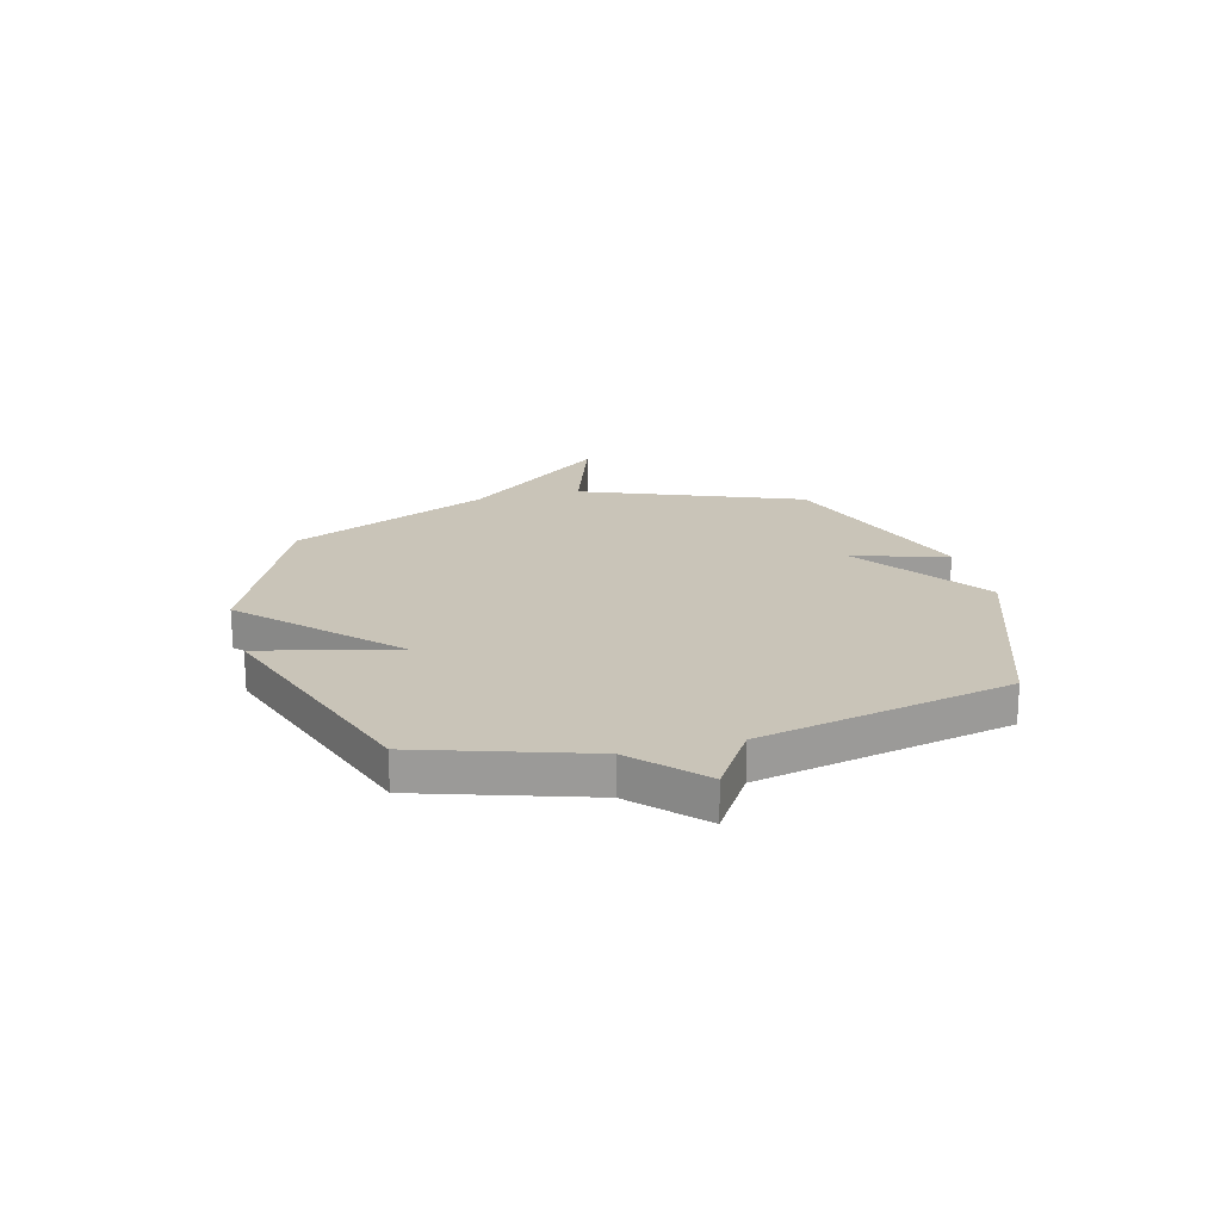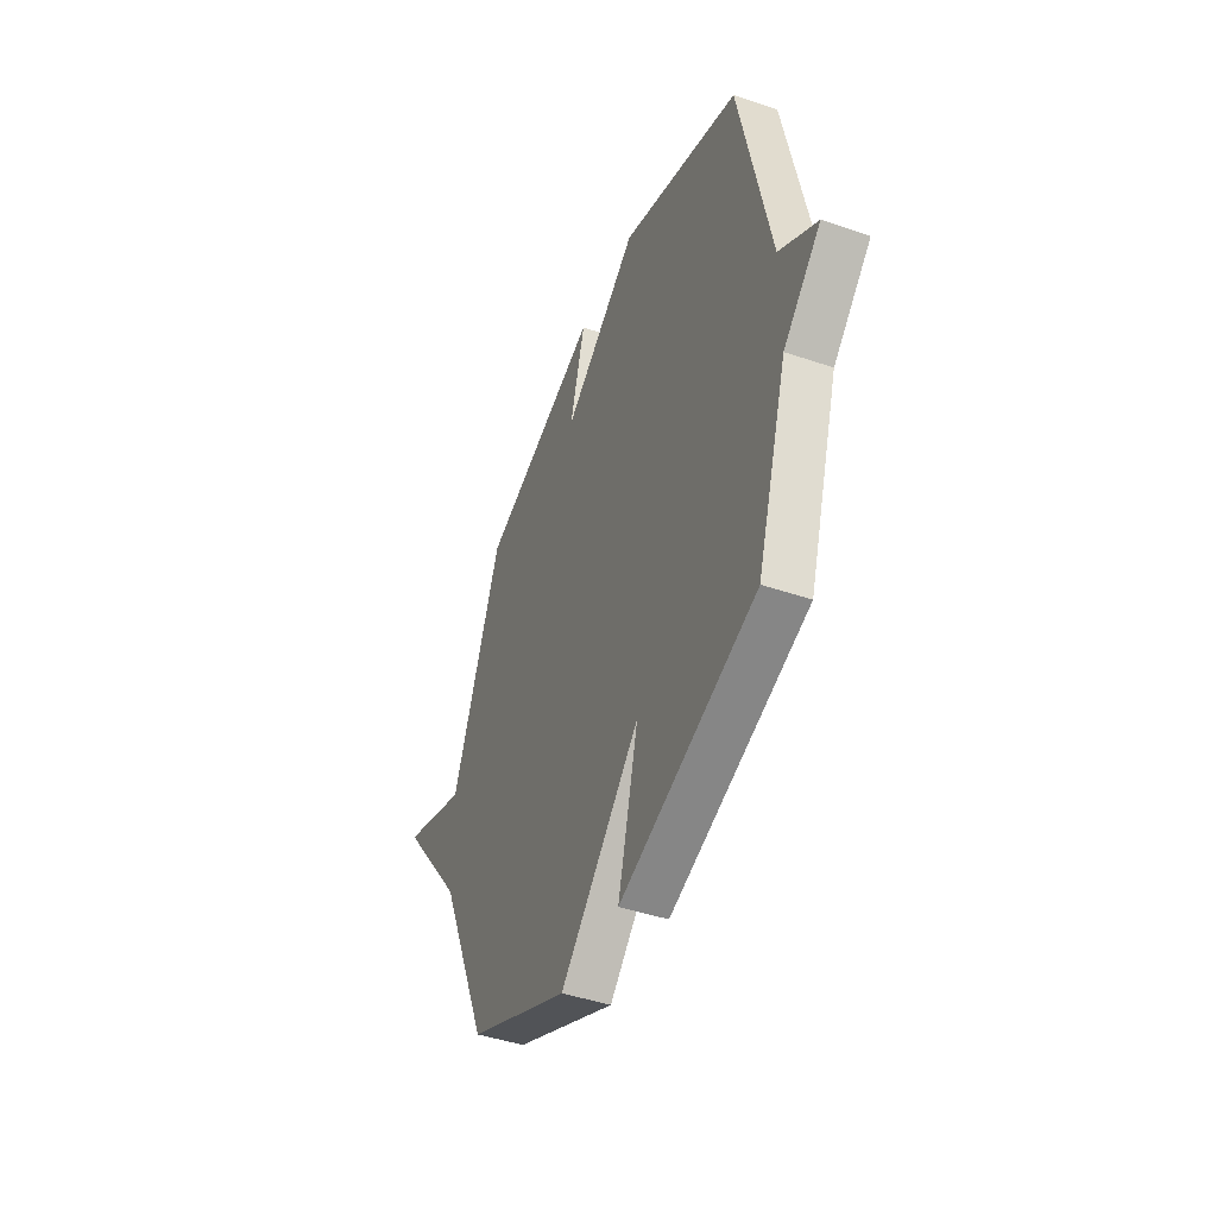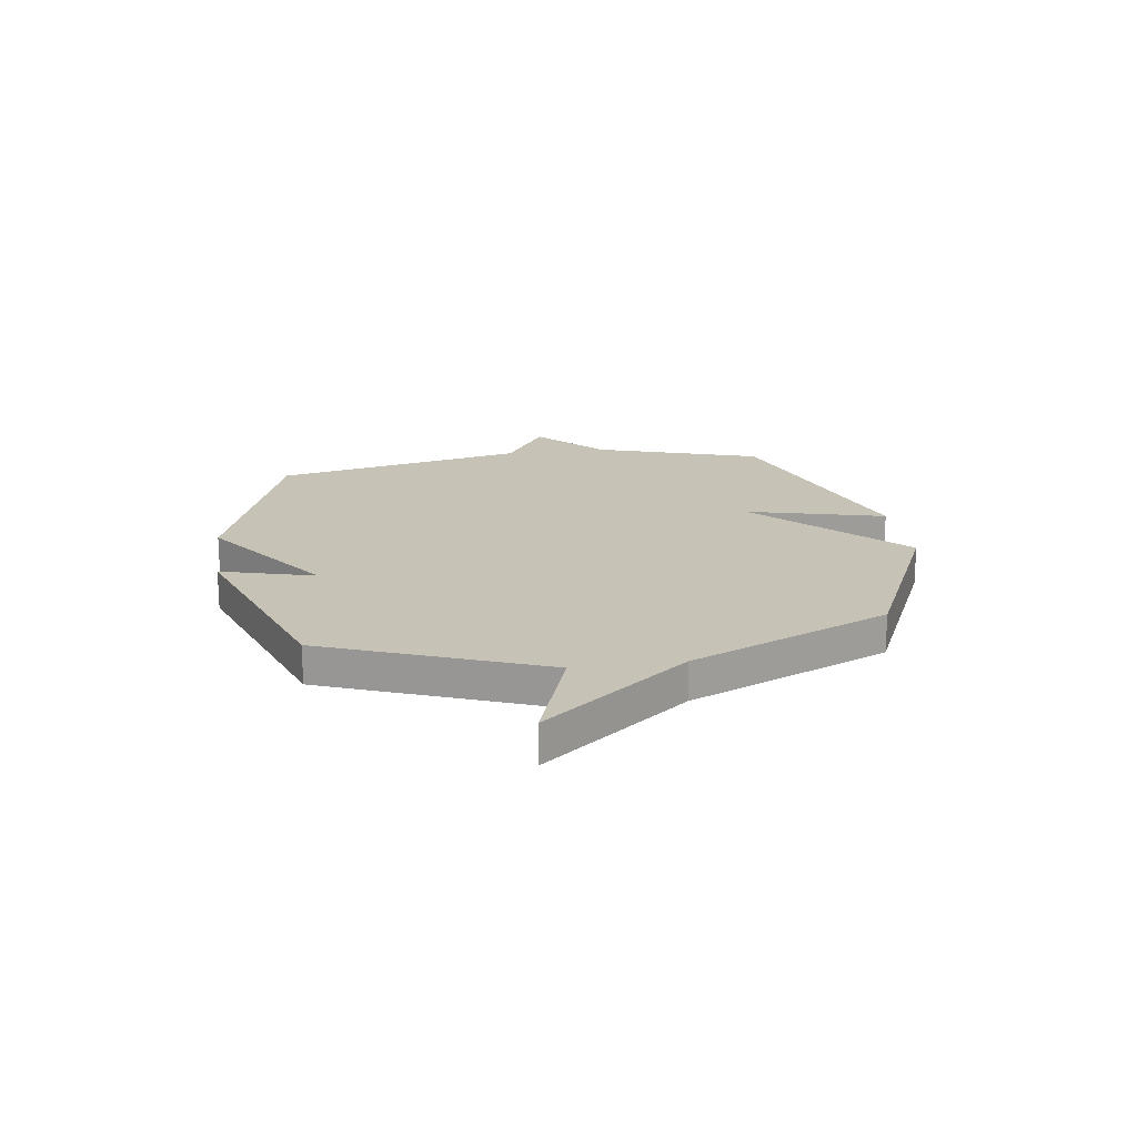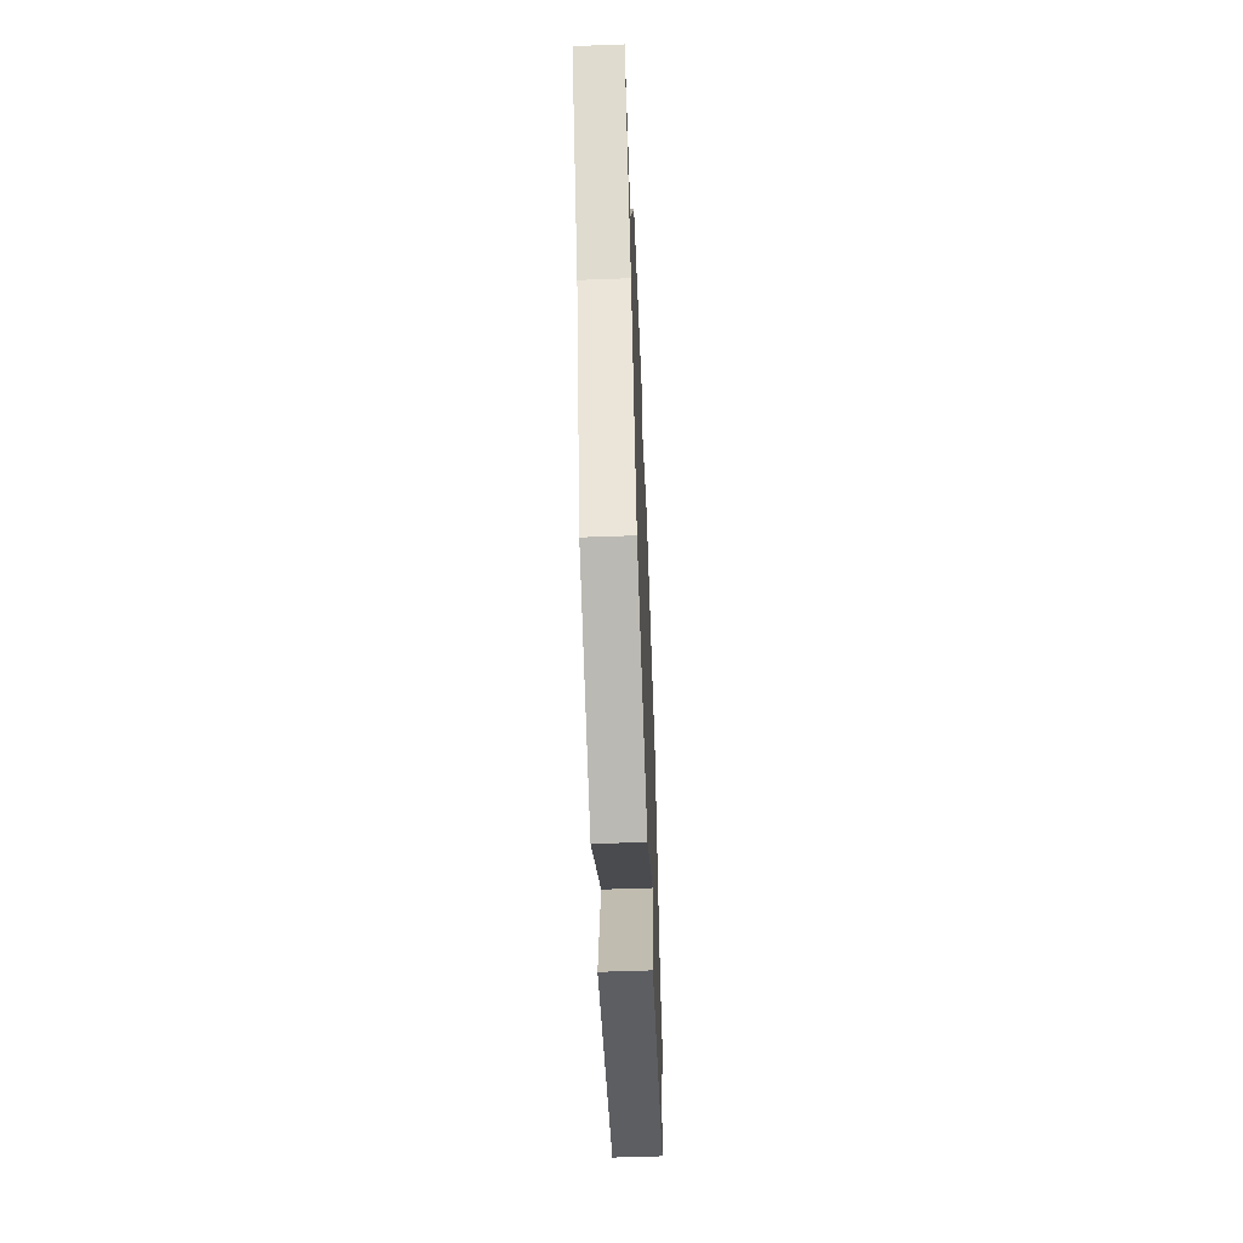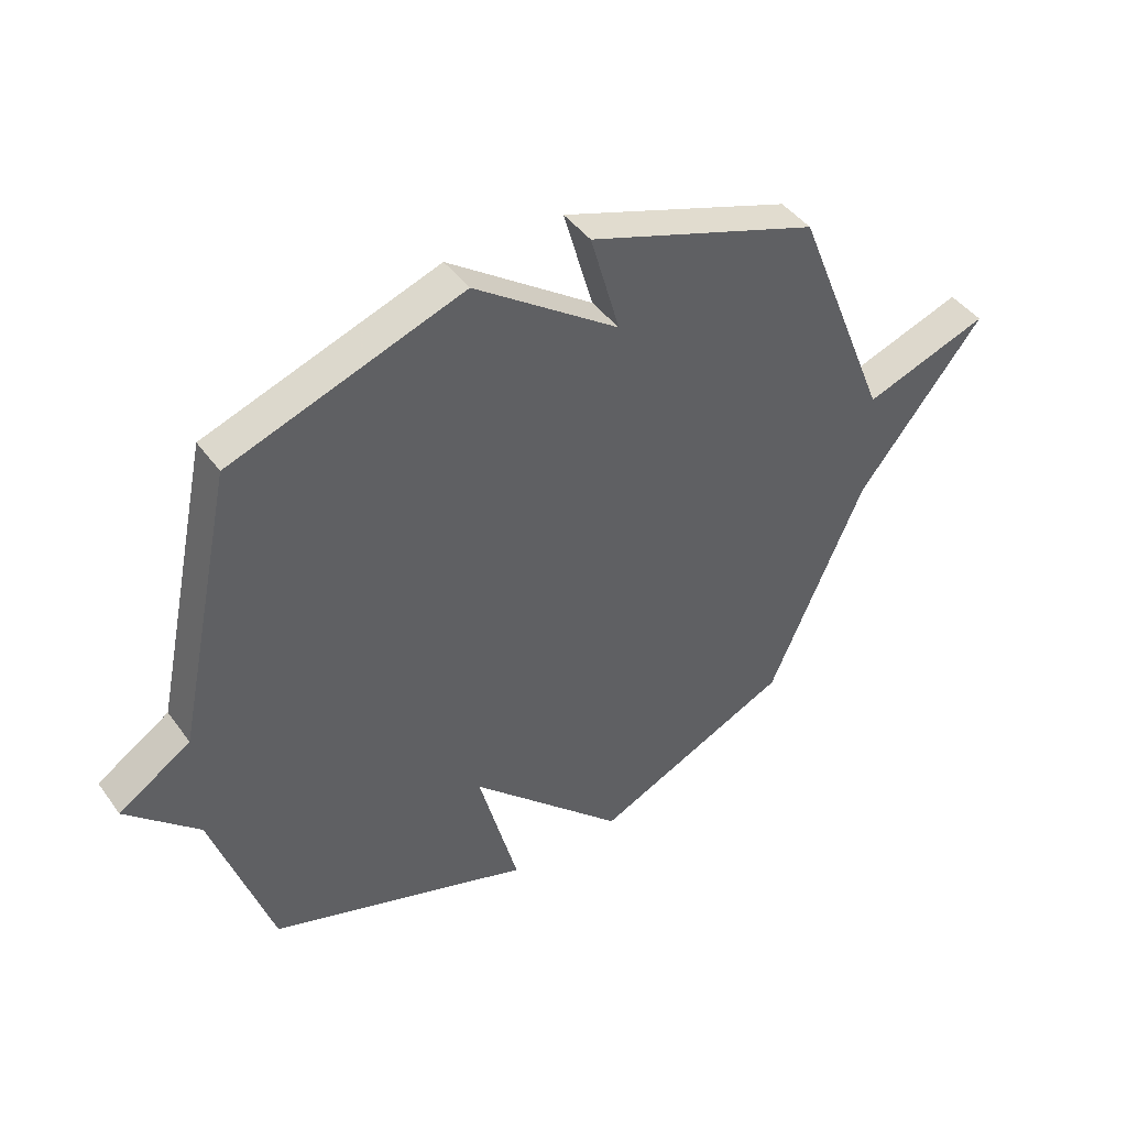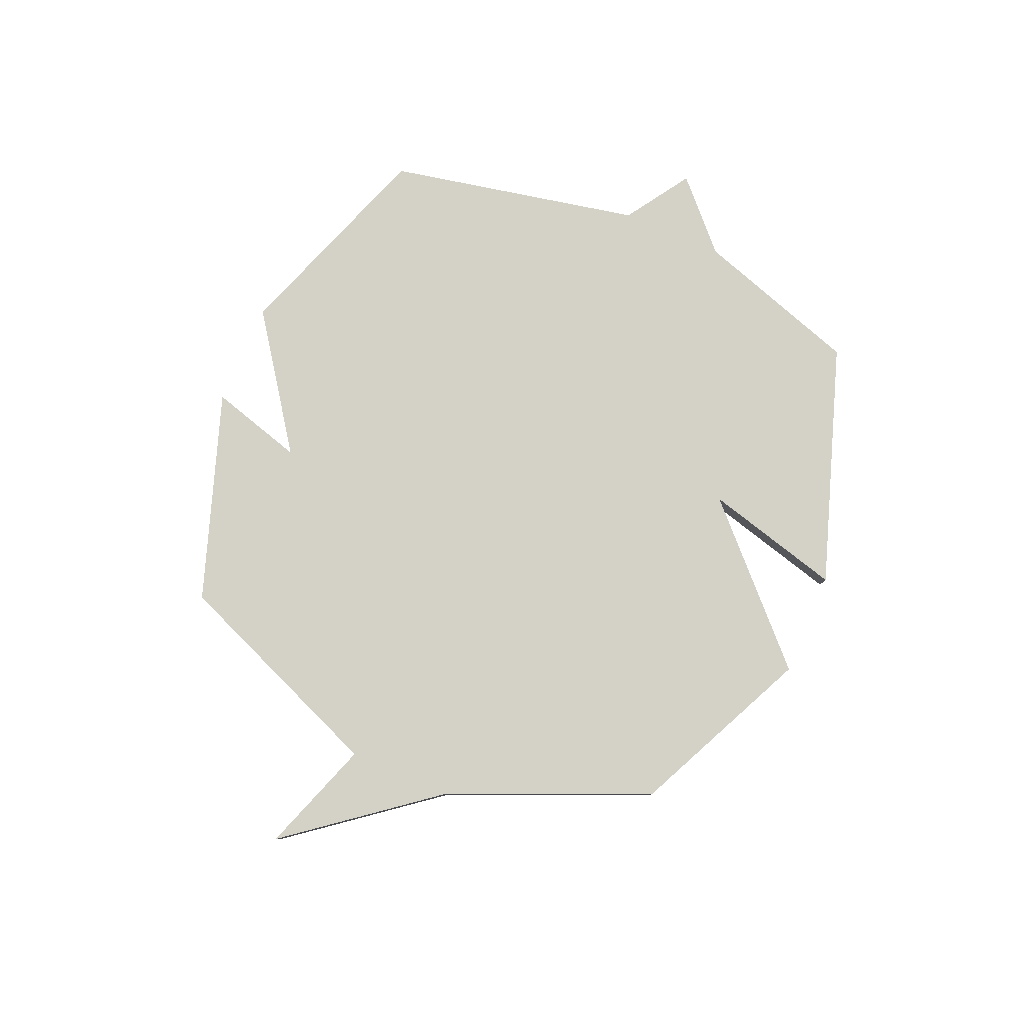
<metadata>
{"format":"obj","ext":"obj","renderer":"f3d","projection":"perspective","resolution":1024,"background":"white","views":[{"elev":20.1,"azim":-105.0,"up":"+Y"},{"elev":-44.0,"azim":-111.8,"up":"+Z"},{"elev":18.9,"azim":81.5,"up":"+Y"},{"elev":-58.5,"azim":92.2,"up":"+Z"},{"elev":44.0,"azim":-33.4,"up":"+Z"},{"elev":79.8,"azim":113.5,"up":"+Y"}]}
</metadata>
<code>
v -0.5 0.07 -0.5
v -0.602 0.07 -0.183
v -0.727 0.07 -0.064
v -0.602 0.07 0.017
v -0.5 0.07 0.5
v -0.099 0.07 0.64
v 0.152 0.07 0.46
v 0.101 0.07 0.64
v 0.5 0.07 0.5
v 0.666 0.07 0.082
v 0.883 0.07 0.157
v 0.666 0.07 -0.118
v 0.5 0.07 -0.5
v 0.157 0.07 -0.658
v -0.112 0.07 -0.394
v -0.043 0.07 -0.658
v -0.5 0 -0.5
v -0.602 0 -0.183
v -0.727 0 -0.064
v -0.602 0 0.017
v -0.5 0 0.5
v -0.099 0 0.64
v 0.152 0 0.46
v 0.101 0 0.64
v 0.5 0 0.5
v 0.666 0 0.082
v 0.883 0 0.157
v 0.666 0 -0.118
v 0.5 0 -0.5
v 0.157 0 -0.658
v -0.112 0 -0.394
v -0.043 0 -0.658
f 15 16 1 2
f 12 13 14 15
f 10 11 12 15
f 2 3 4
f 15 2 4
f 10 15 4
f 7 8 9 10
f 6 7 10
f 5 6 10
f 4 5 10
f 18 17 32 31
f 31 30 29 28
f 31 28 27 26
f 20 19 18
f 20 18 31
f 20 31 26
f 26 25 24 23
f 26 23 22
f 26 22 21
f 26 21 20
f 1 17 18 2
f 2 18 19 3
f 3 19 20 4
f 4 20 21 5
f 5 21 22 6
f 6 22 23 7
f 7 23 24 8
f 8 24 25 9
f 9 25 26 10
f 10 26 27 11
f 11 27 28 12
f 12 28 29 13
f 13 29 30 14
f 14 30 31 15
f 15 31 32 16
f 16 32 17 1

</code>
